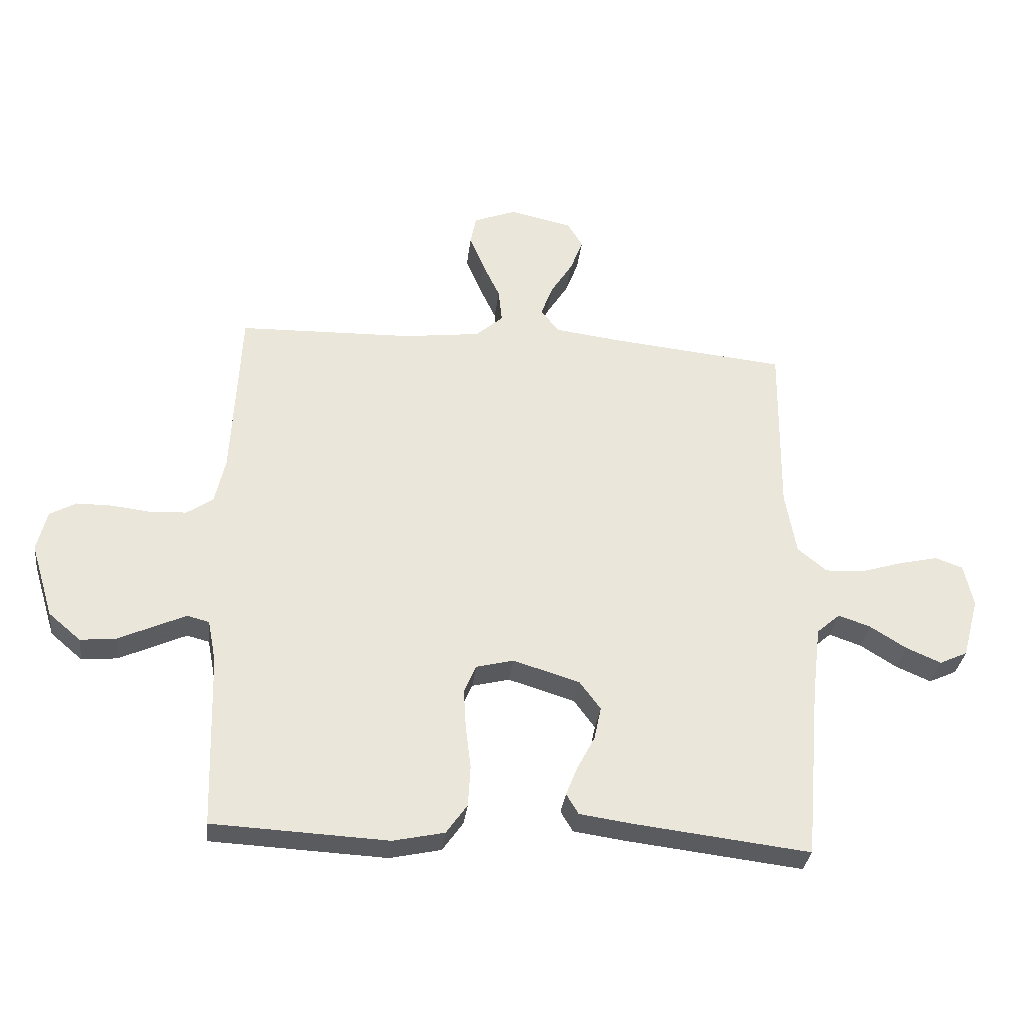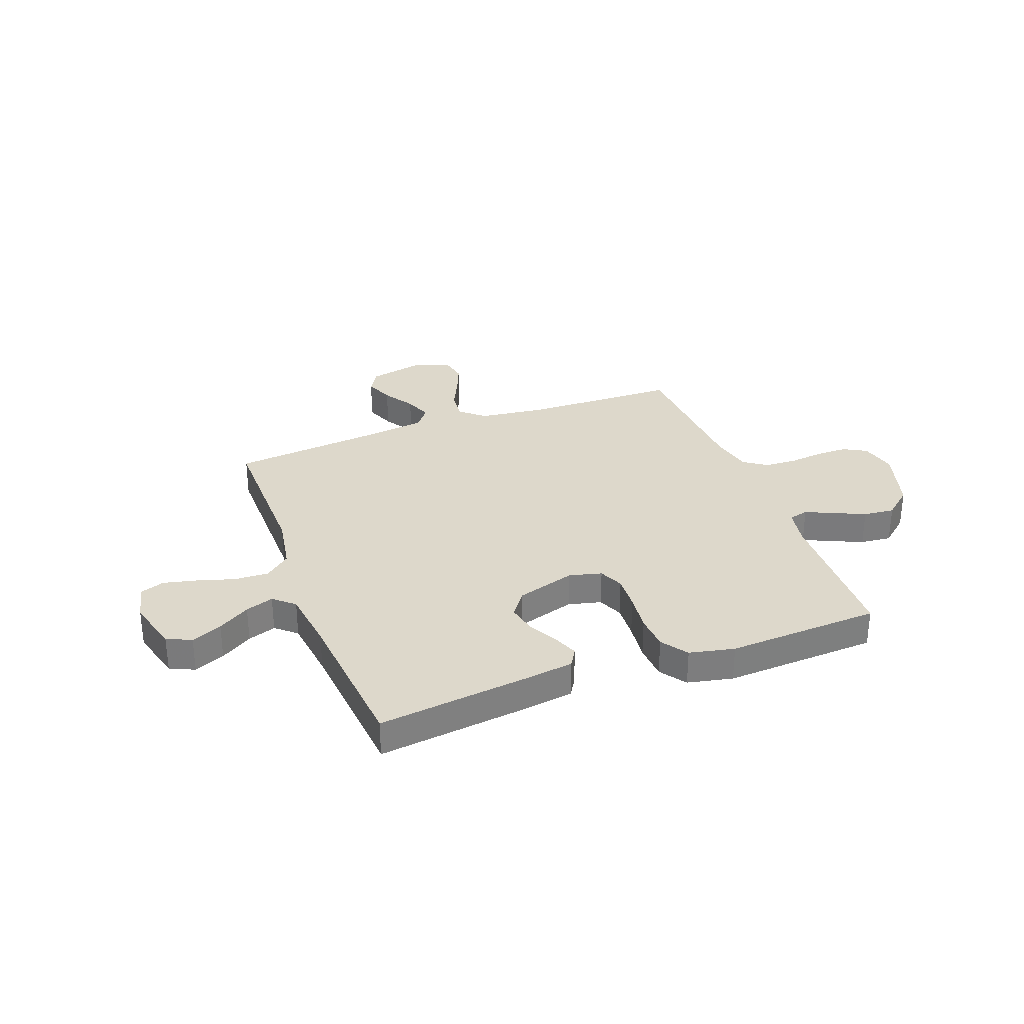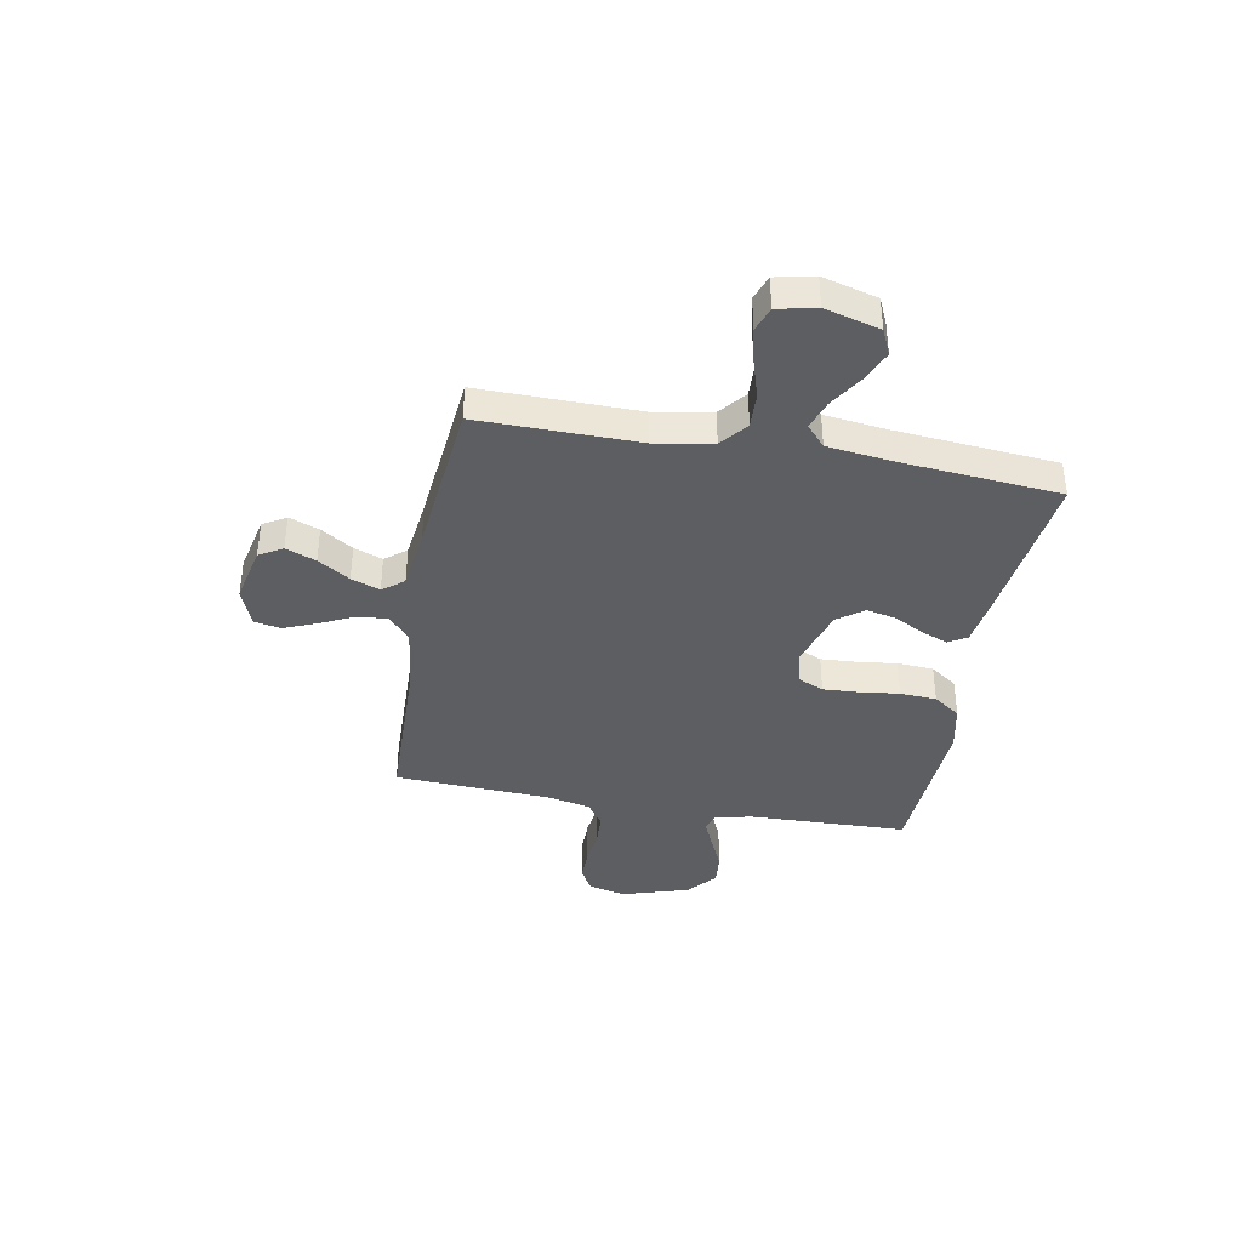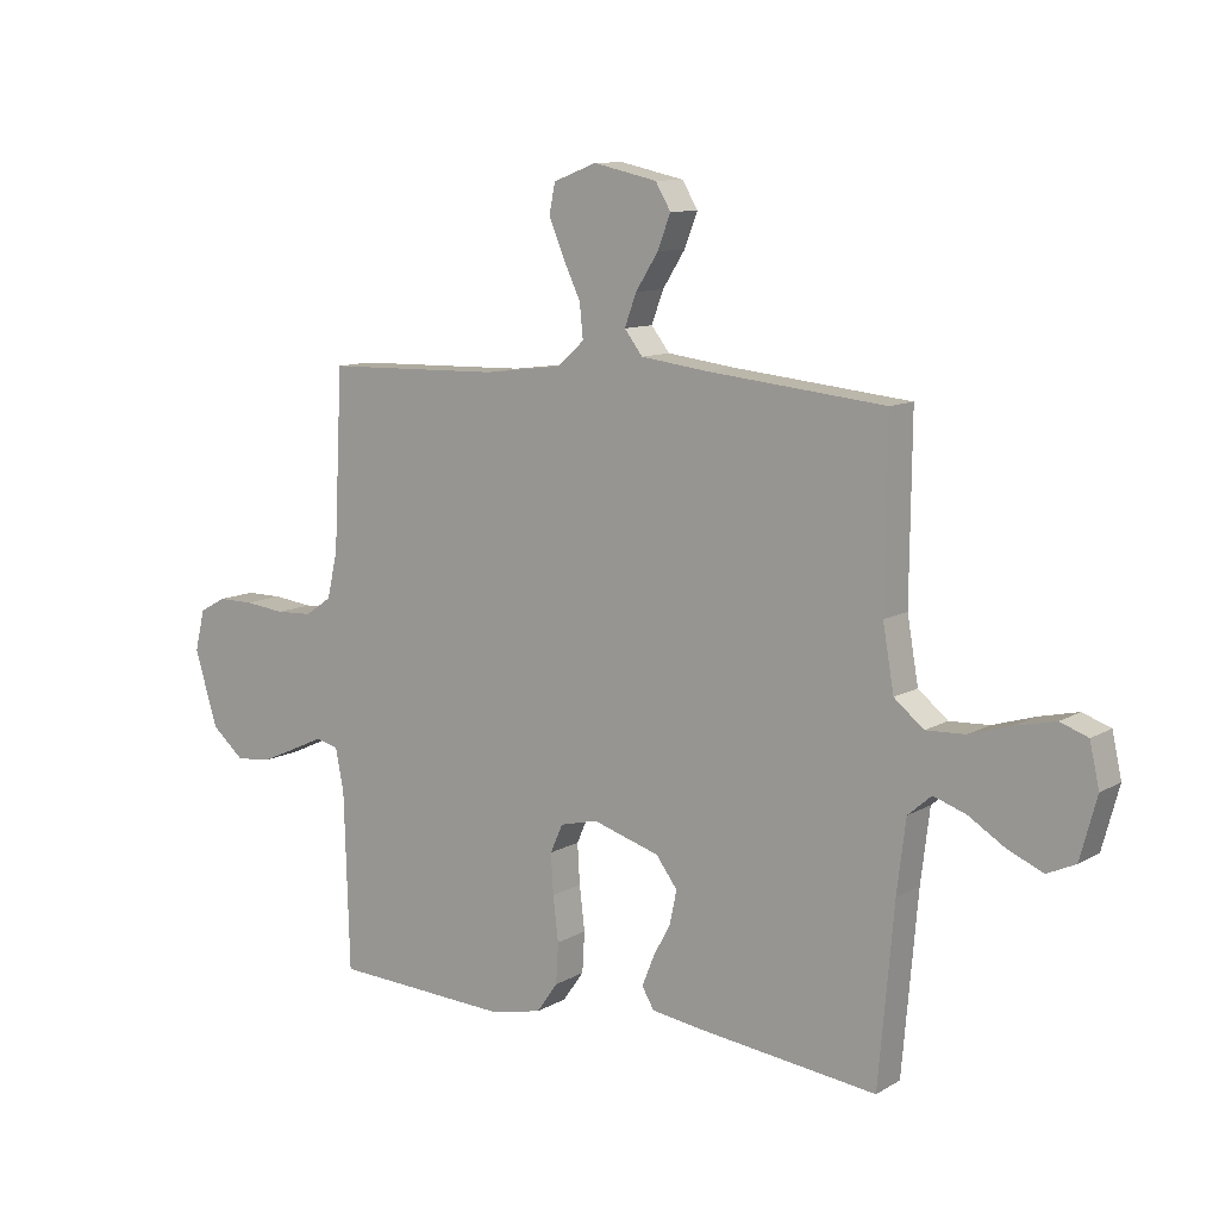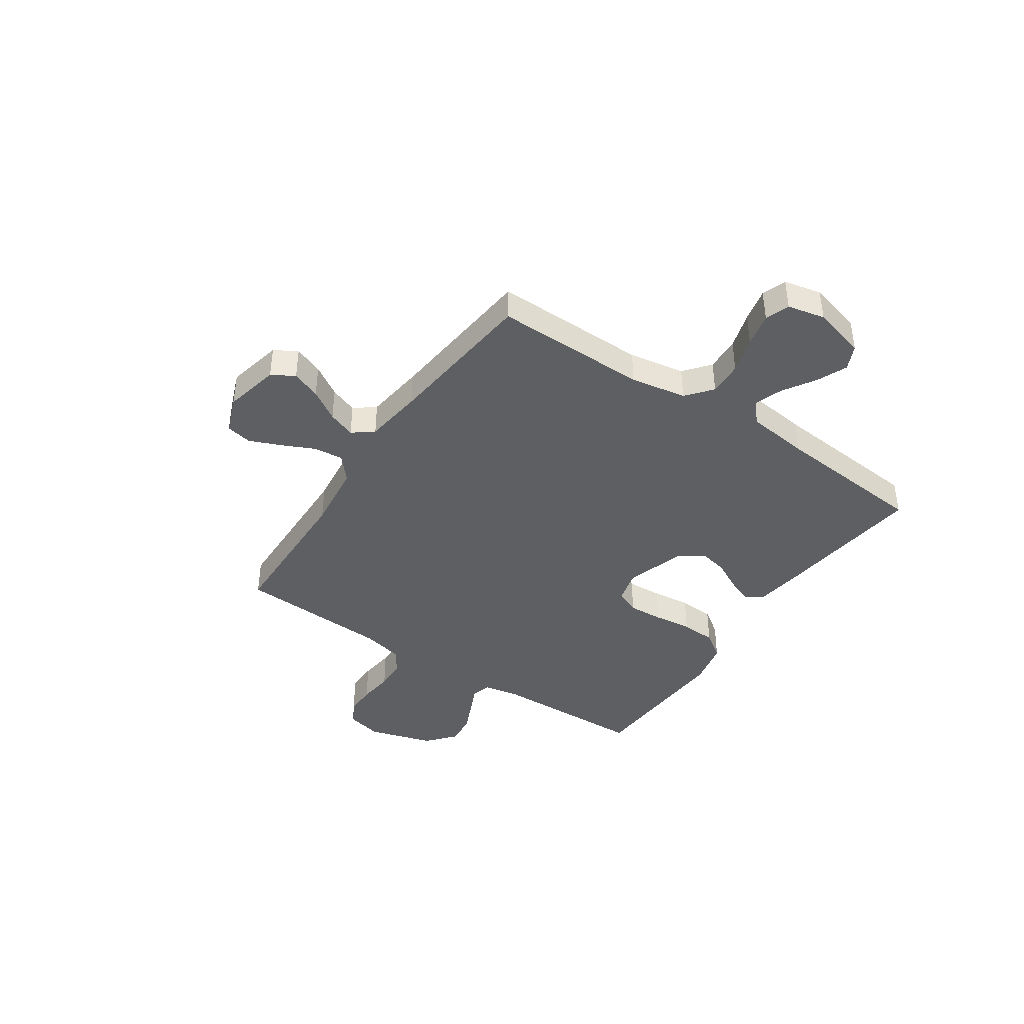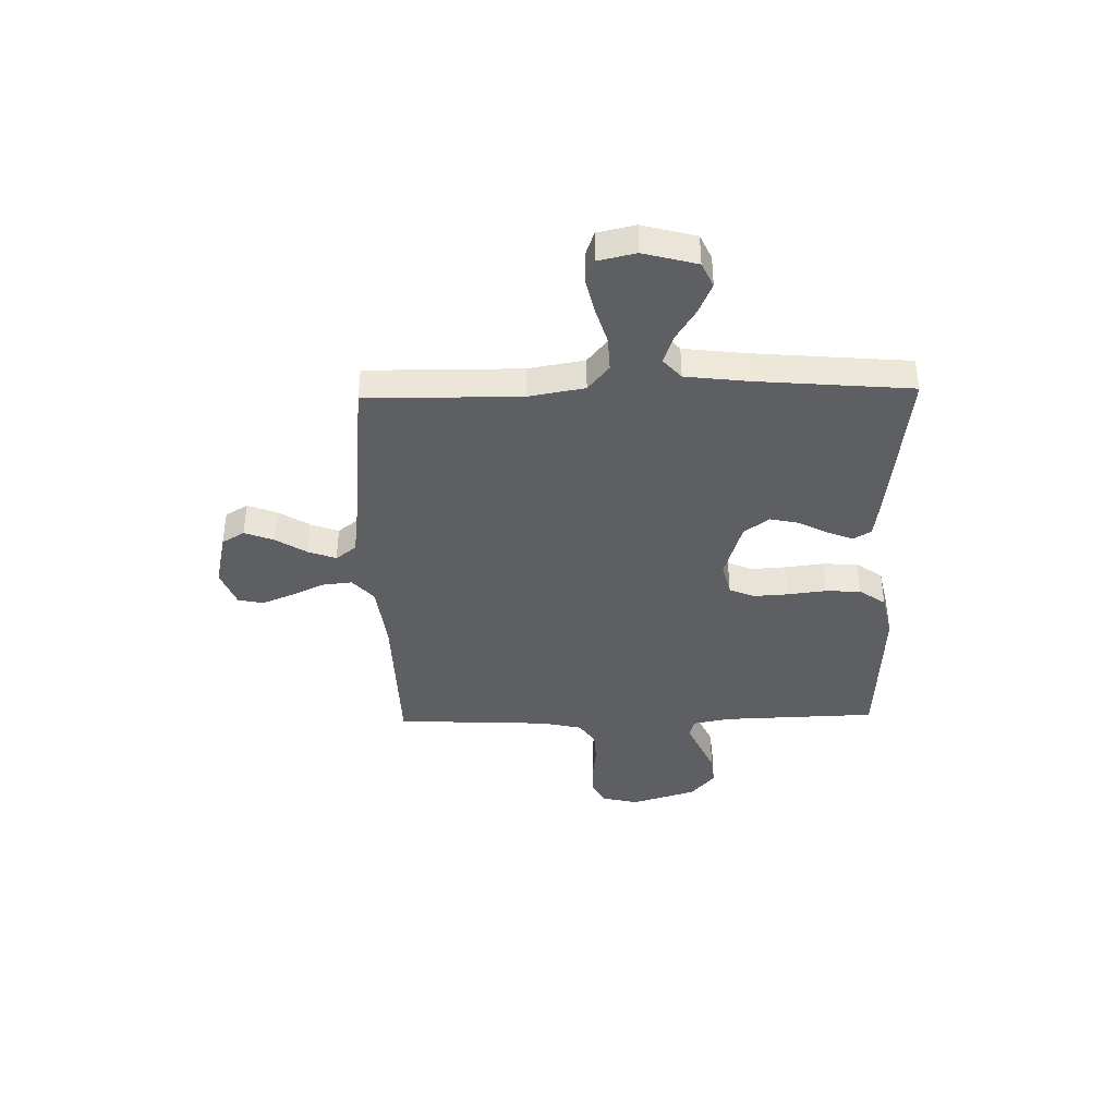
<metadata>
{"format":"obj","ext":"obj","renderer":"f3d","projection":"perspective","resolution":1024,"background":"white","views":[{"elev":-32.2,"azim":-6.6,"up":"+Z"},{"elev":31.3,"azim":159.5,"up":"+Y"},{"elev":-39.0,"azim":79.7,"up":"+Y"},{"elev":10.6,"azim":35.4,"up":"+Z"},{"elev":-41.2,"azim":56.0,"up":"+Y"},{"elev":-39.6,"azim":91.4,"up":"+Y"}]}
</metadata>
<code>
v 0.5 0.07 0.5
v 0.497 0.07 0.2
v 0.516 0.07 0.091
v 0.566 0.07 0.05
v 0.633 0.07 0.053
v 0.705 0.07 0.075
v 0.771 0.07 0.09
v 0.818 0.07 0.073
v 0.834 0.07 0
v 0.806 0.07 -0.104
v 0.758 0.07 -0.126
v 0.698 0.07 -0.1
v 0.636 0.07 -0.061
v 0.581 0.07 -0.042
v 0.541 0.07 -0.077
v 0.526 0.07 -0.2
v 0.5 0.07 -0.5
v 0.2 0.07 -0.464
v 0.109 0.07 -0.451
v 0.088 0.07 -0.416
v 0.108 0.07 -0.366
v 0.138 0.07 -0.309
v 0.15 0.07 -0.253
v 0.114 0.07 -0.204
v 0 0.07 -0.169
v -0.064 0.07 -0.185
v -0.085 0.07 -0.233
v -0.081 0.07 -0.301
v -0.072 0.07 -0.376
v -0.076 0.07 -0.445
v -0.112 0.07 -0.496
v -0.2 0.07 -0.515
v -0.5 0.07 -0.5
v -0.509 0.07 -0.2
v -0.523 0.07 -0.127
v -0.561 0.07 -0.117
v -0.614 0.07 -0.141
v -0.676 0.07 -0.169
v -0.737 0.07 -0.175
v -0.792 0.07 -0.128
v -0.831 0.07 0
v -0.814 0.07 0.07
v -0.769 0.07 0.095
v -0.708 0.07 0.095
v -0.64 0.07 0.087
v -0.578 0.07 0.09
v -0.533 0.07 0.121
v -0.515 0.07 0.2
v -0.5 0.07 0.5
v -0.2 0.07 0.507
v -0.069 0.07 0.523
v -0.022 0.07 0.564
v -0.028 0.07 0.622
v -0.058 0.07 0.686
v -0.083 0.07 0.747
v -0.073 0.07 0.797
v 0 0.07 0.825
v 0.108 0.07 0.801
v 0.134 0.07 0.757
v 0.112 0.07 0.7
v 0.074 0.07 0.64
v 0.054 0.07 0.586
v 0.085 0.07 0.546
v 0.2 0.07 0.531
v 0.5 0 0.5
v 0.497 0 0.2
v 0.516 0 0.091
v 0.566 0 0.05
v 0.633 0 0.053
v 0.705 0 0.075
v 0.771 0 0.09
v 0.818 0 0.073
v 0.834 0 0
v 0.806 0 -0.104
v 0.758 0 -0.126
v 0.698 0 -0.1
v 0.636 0 -0.061
v 0.581 0 -0.042
v 0.541 0 -0.077
v 0.526 0 -0.2
v 0.5 0 -0.5
v 0.2 0 -0.464
v 0.109 0 -0.451
v 0.088 0 -0.416
v 0.108 0 -0.366
v 0.138 0 -0.309
v 0.15 0 -0.253
v 0.114 0 -0.204
v 0 0 -0.169
v -0.064 0 -0.185
v -0.085 0 -0.233
v -0.081 0 -0.301
v -0.072 0 -0.376
v -0.076 0 -0.445
v -0.112 0 -0.496
v -0.2 0 -0.515
v -0.5 0 -0.5
v -0.509 0 -0.2
v -0.523 0 -0.127
v -0.561 0 -0.117
v -0.614 0 -0.141
v -0.676 0 -0.169
v -0.737 0 -0.175
v -0.792 0 -0.128
v -0.831 0 0
v -0.814 0 0.07
v -0.769 0 0.095
v -0.708 0 0.095
v -0.64 0 0.087
v -0.578 0 0.09
v -0.533 0 0.121
v -0.515 0 0.2
v -0.5 0 0.5
v -0.2 0 0.507
v -0.069 0 0.523
v -0.022 0 0.564
v -0.028 0 0.622
v -0.058 0 0.686
v -0.083 0 0.747
v -0.073 0 0.797
v 0 0 0.825
v 0.108 0 0.801
v 0.134 0 0.757
v 0.112 0 0.7
v 0.074 0 0.64
v 0.054 0 0.586
v 0.085 0 0.546
v 0.2 0 0.531
f 59 60 61
f 58 59 61
f 57 58 61
f 56 57 61
f 55 56 61
f 54 55 61
f 53 54 61
f 52 53 61 62
f 51 52 62 63
f 48 49 50
f 47 48 50 51
f 43 44 45
f 42 43 45
f 41 42 45
f 40 41 45
f 39 40 45
f 38 39 45
f 37 38 45
f 36 37 45
f 35 36 45 46
f 32 33 34
f 31 32 34
f 30 31 34
f 29 30 34
f 28 29 34
f 27 28 34 35
f 35 46 47
f 27 35 47
f 26 27 47
f 20 21 22
f 19 20 22
f 18 19 22
f 17 18 22
f 16 17 22
f 15 16 22 23
f 14 15 23 24
f 11 12 13
f 10 11 13
f 9 10 13
f 8 9 13
f 7 8 13
f 6 7 13
f 5 6 13
f 4 5 13 14
f 14 24 25
f 4 14 25
f 3 4 25
f 64 1 2
f 51 63 64
f 47 51 64
f 26 47 64
f 25 26 64
f 3 25 64
f 2 3 64
f 125 124 123
f 125 123 122
f 125 122 121
f 125 121 120
f 125 120 119
f 125 119 118
f 125 118 117
f 126 125 117 116
f 127 126 116 115
f 114 113 112
f 115 114 112 111
f 109 108 107
f 109 107 106
f 109 106 105
f 109 105 104
f 109 104 103
f 109 103 102
f 109 102 101
f 109 101 100
f 110 109 100 99
f 98 97 96
f 98 96 95
f 98 95 94
f 98 94 93
f 98 93 92
f 99 98 92 91
f 111 110 99
f 111 99 91
f 111 91 90
f 86 85 84
f 86 84 83
f 86 83 82
f 86 82 81
f 86 81 80
f 87 86 80 79
f 88 87 79 78
f 77 76 75
f 77 75 74
f 77 74 73
f 77 73 72
f 77 72 71
f 77 71 70
f 77 70 69
f 78 77 69 68
f 89 88 78
f 89 78 68
f 89 68 67
f 66 65 128
f 128 127 115
f 128 115 111
f 128 111 90
f 128 90 89
f 128 89 67
f 128 67 66
f 1 65 66 2
f 2 66 67 3
f 3 67 68 4
f 4 68 69 5
f 5 69 70 6
f 6 70 71 7
f 7 71 72 8
f 8 72 73 9
f 9 73 74 10
f 10 74 75 11
f 11 75 76 12
f 12 76 77 13
f 13 77 78 14
f 14 78 79 15
f 15 79 80 16
f 16 80 81 17
f 17 81 82 18
f 18 82 83 19
f 19 83 84 20
f 20 84 85 21
f 21 85 86 22
f 22 86 87 23
f 23 87 88 24
f 24 88 89 25
f 25 89 90 26
f 26 90 91 27
f 27 91 92 28
f 28 92 93 29
f 29 93 94 30
f 30 94 95 31
f 31 95 96 32
f 32 96 97 33
f 33 97 98 34
f 34 98 99 35
f 35 99 100 36
f 36 100 101 37
f 37 101 102 38
f 38 102 103 39
f 39 103 104 40
f 40 104 105 41
f 41 105 106 42
f 42 106 107 43
f 43 107 108 44
f 44 108 109 45
f 45 109 110 46
f 46 110 111 47
f 47 111 112 48
f 48 112 113 49
f 49 113 114 50
f 50 114 115 51
f 51 115 116 52
f 52 116 117 53
f 53 117 118 54
f 54 118 119 55
f 55 119 120 56
f 56 120 121 57
f 57 121 122 58
f 58 122 123 59
f 59 123 124 60
f 60 124 125 61
f 61 125 126 62
f 62 126 127 63
f 63 127 128 64
f 64 128 65 1

</code>
